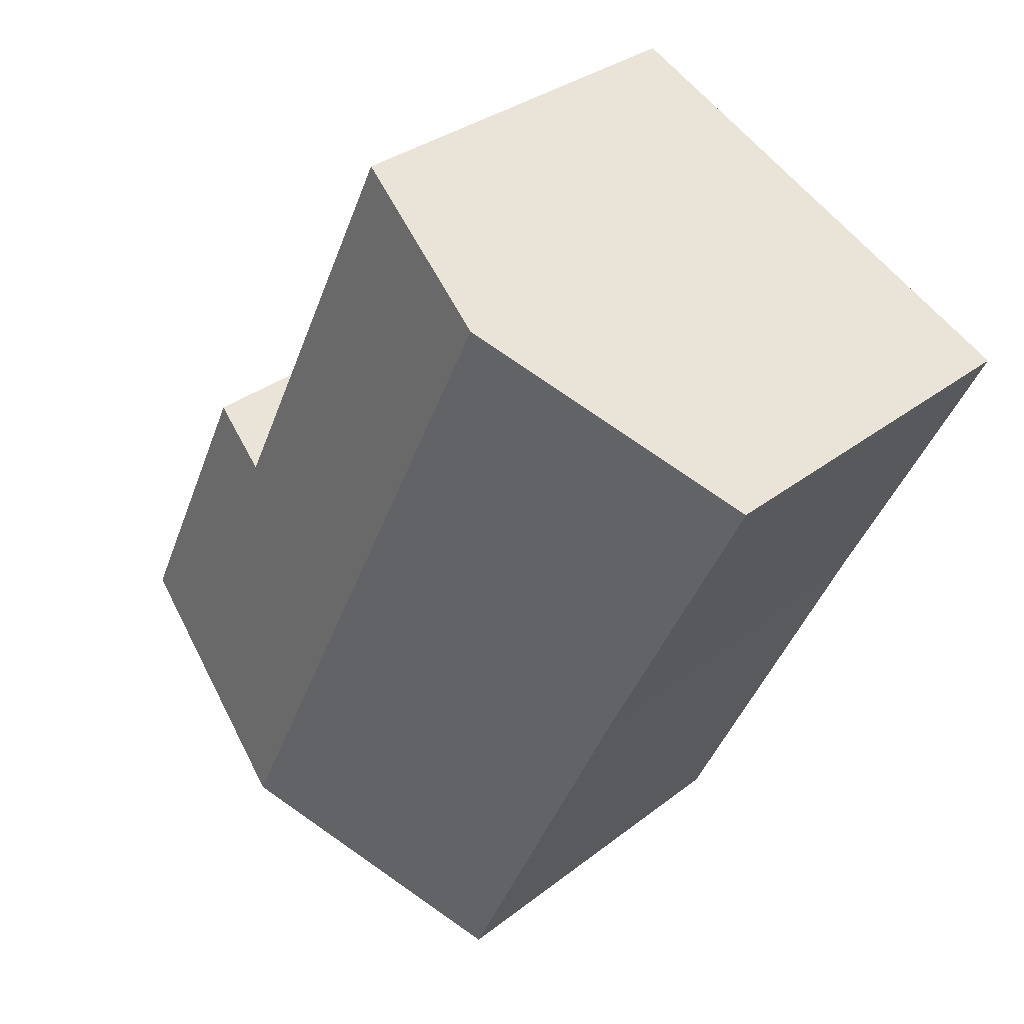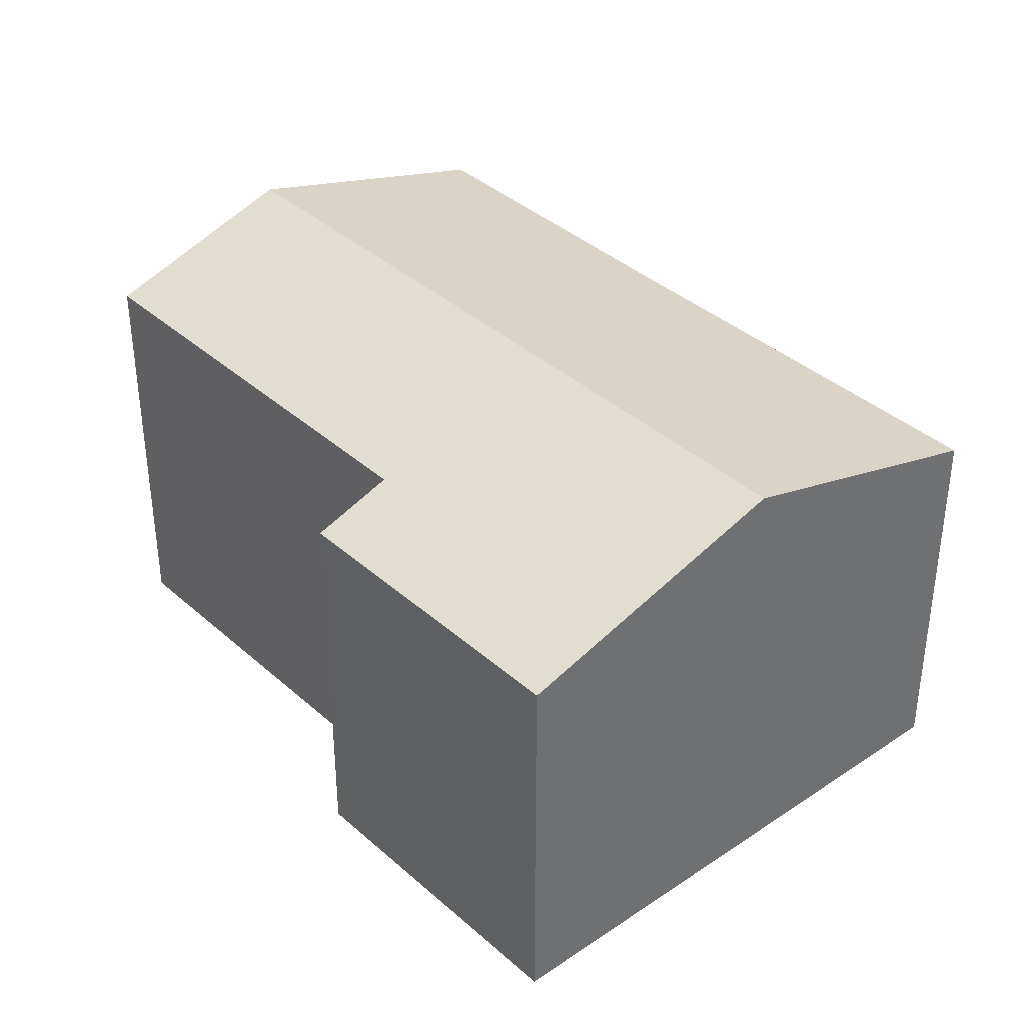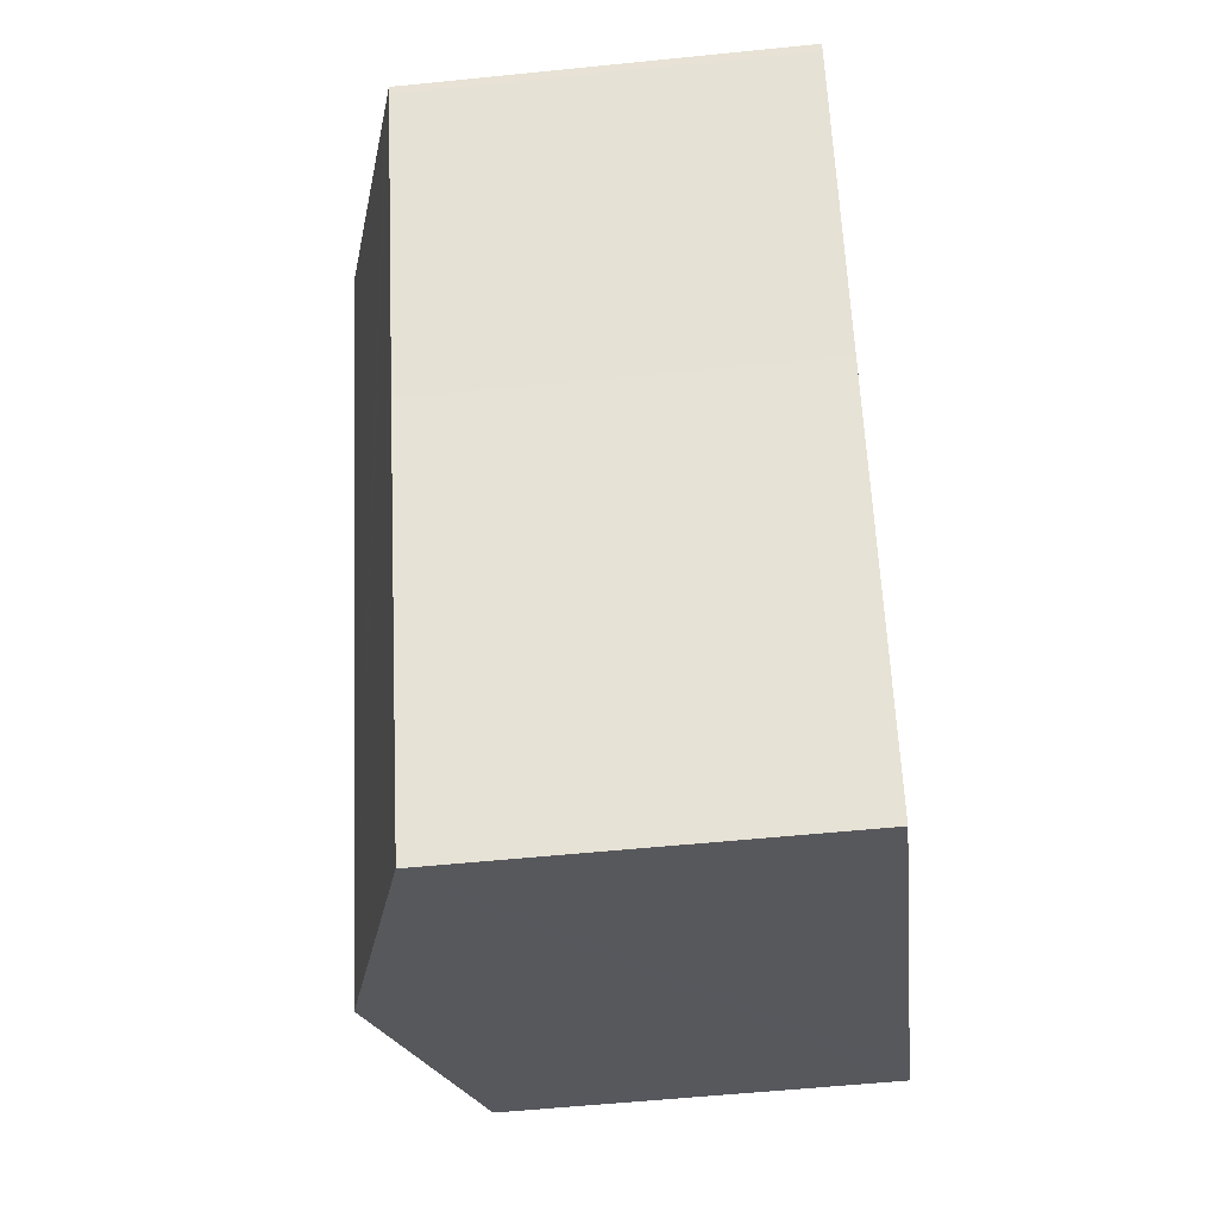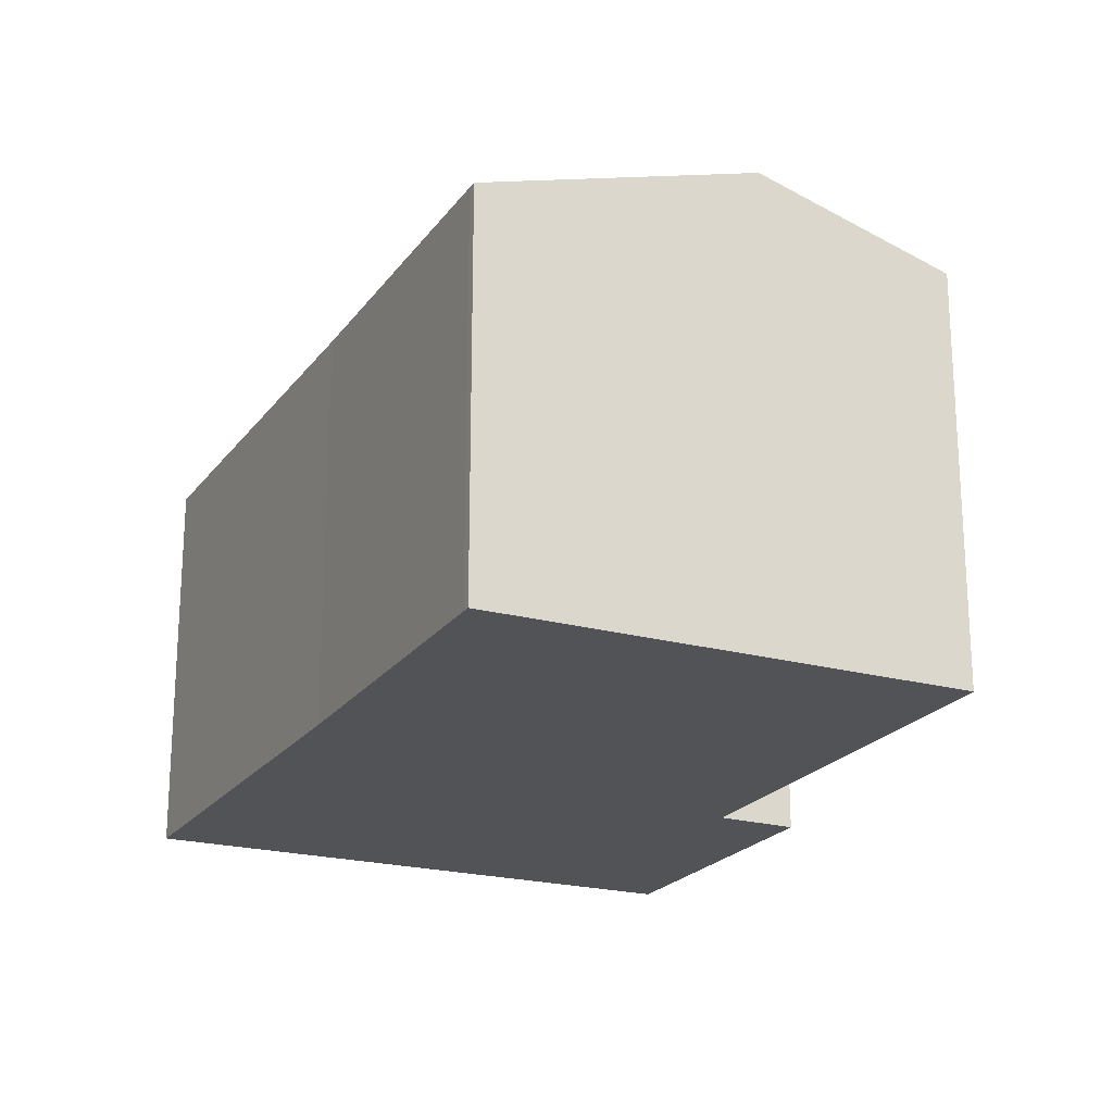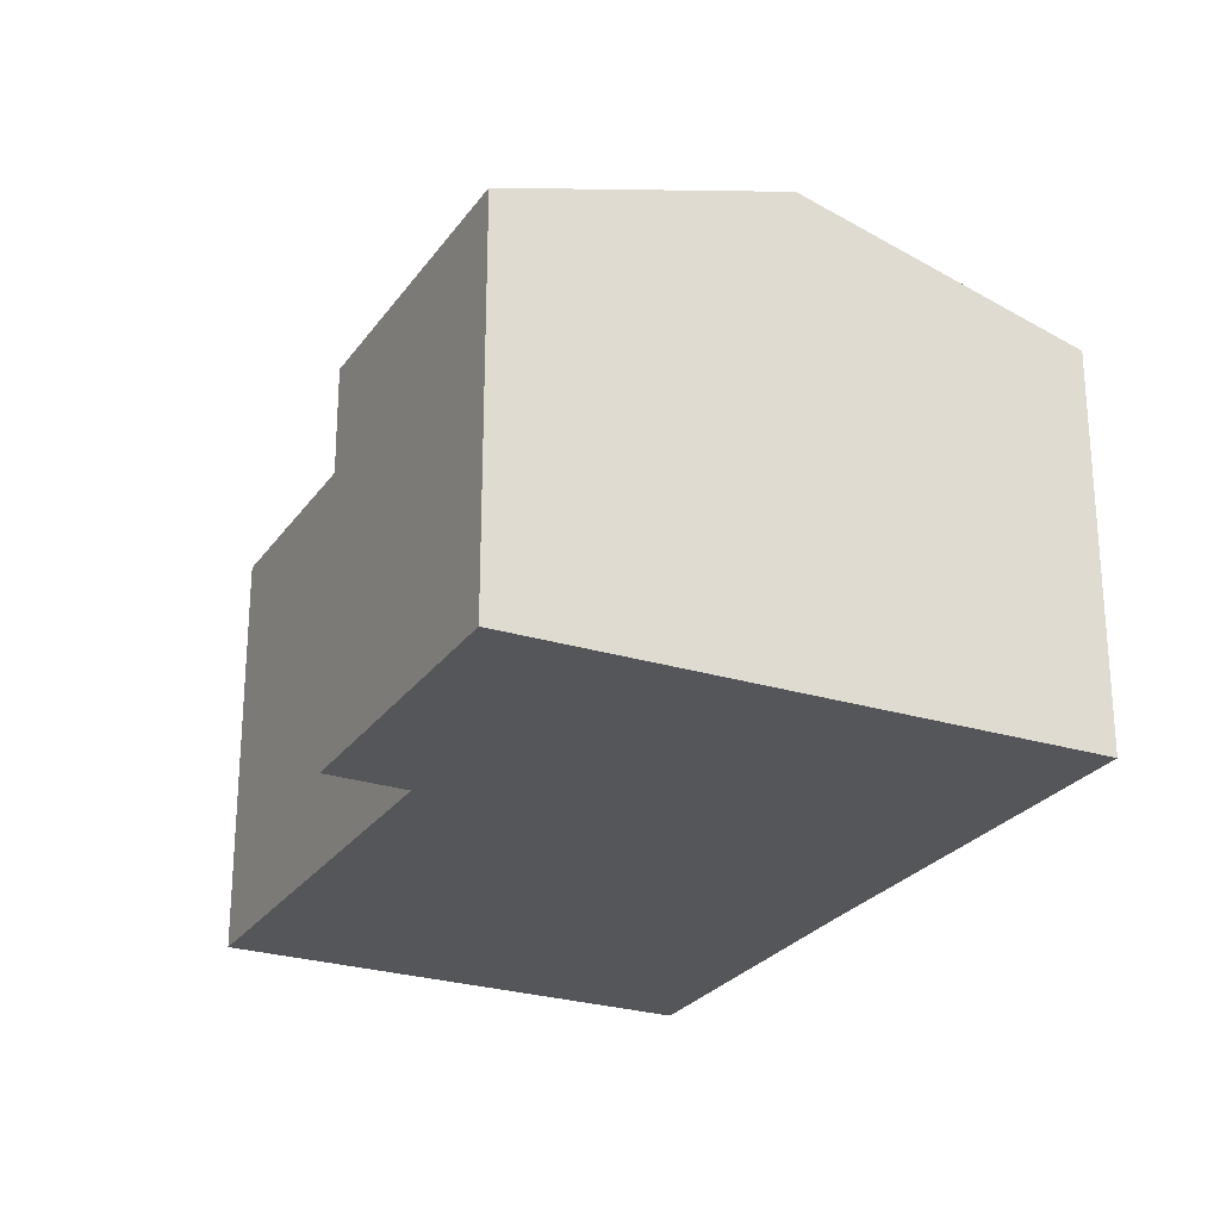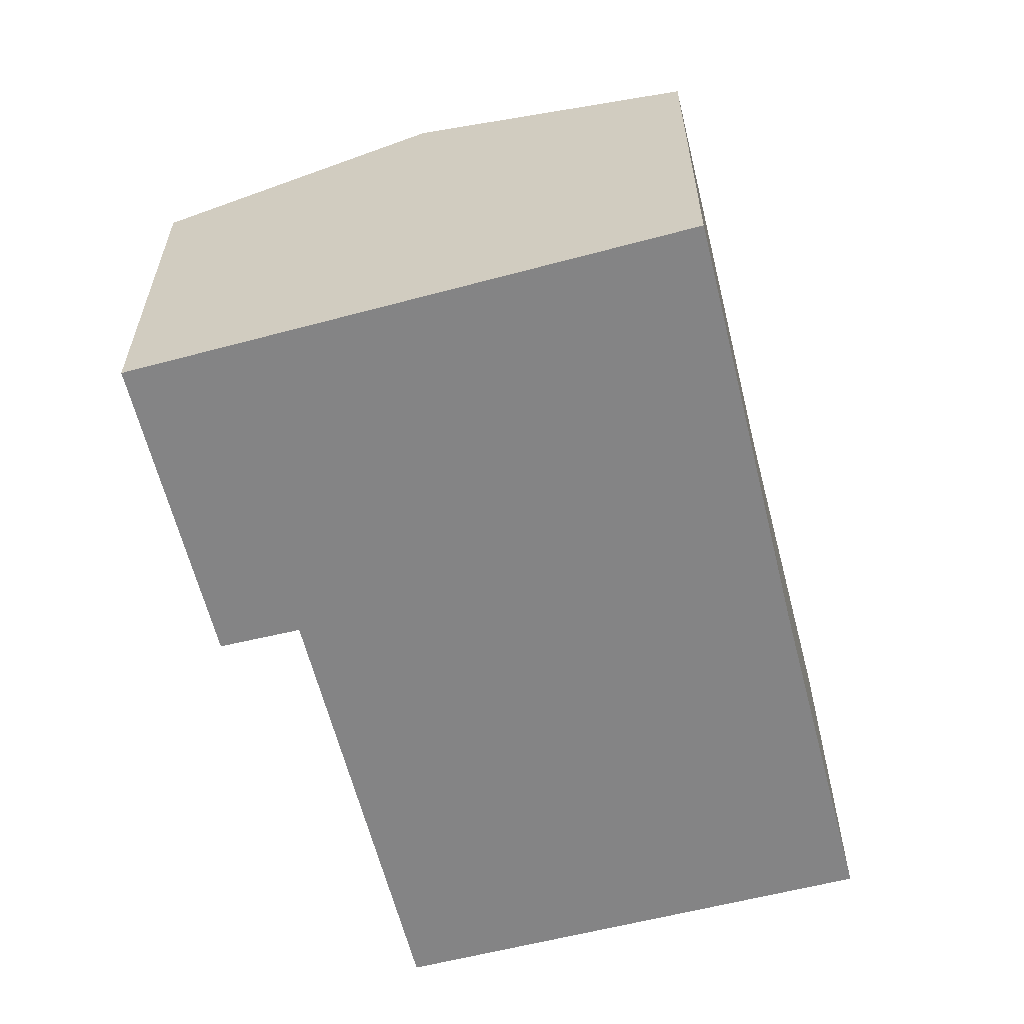
<metadata>
{"format":"obj","ext":"obj","renderer":"f3d","projection":"perspective","resolution":1024,"background":"white","views":[{"elev":31.9,"azim":-137.6,"up":"+Z"},{"elev":38.1,"azim":112.7,"up":"+Y"},{"elev":-55.6,"azim":-83.9,"up":"+Z"},{"elev":-21.7,"azim":-51.5,"up":"+Y"},{"elev":-26.0,"azim":127.5,"up":"+Y"},{"elev":-61.5,"azim":168.7,"up":"+Y"}]}
</metadata>
<code>
v  5.959 10.99 2.889
v  18.95 9.301 -10.7
v  13.68 10.99 -13.33
v  19.61 9.089 -10.36
v  14.7 9.641 -4.522
v  9.643 9.817 4.676
v  10.18 9.644 4.938
v  16.45 9.085 -3.706
v  3.429 9.102 -7.104
v  7.716 9.076 -16.32
v  0.086 9.09 -0.186
v  0 9.09 5.566e-16
v  0.567 9.272 0.275
v  0 0 0
v  0.567 -1.684e-17 0.275
v  10.18 -3.024e-16 4.938
v  5.959 -1.769e-16 2.889
v  9.643 -2.863e-16 4.676
v  14.7 2.769e-16 -4.522
v  16.45 2.269e-16 -3.706
v  19.61 6.346e-16 -10.36
v  18.95 6.549e-16 -10.7
v  13.68 8.163e-16 -13.33
v  7.716 9.993e-16 -16.32
v  3.429 4.35e-16 -7.104
v  0.086 1.139e-17 -0.186
g defaultobject
f 1 2 3
f 2 1 4
f 4 1 5
f 5 1 6
f 5 6 7
f 8 4 5
f 9 3 10
f 3 9 11
f 3 11 12
f 3 12 13
f 3 13 1
f 14 13 12
f 13 14 1
f 1 14 6
f 6 14 7
f 7 14 15
f 7 15 16
f 16 15 17
f 16 17 18
f 19 8 5
f 8 19 20
f 16 5 7
f 5 16 19
f 8 21 4
f 21 8 20
f 21 2 4
f 2 21 3
f 3 21 10
f 10 21 22
f 10 22 23
f 10 23 24
f 24 9 10
f 9 24 25
f 9 25 11
f 11 25 26
f 11 26 12
f 12 26 14
f 20 22 21
f 22 20 23
f 23 20 24
f 24 20 19
f 24 19 16
f 24 16 25
f 25 16 18
f 25 18 17
f 25 17 26
f 26 17 15
f 26 15 14

</code>
